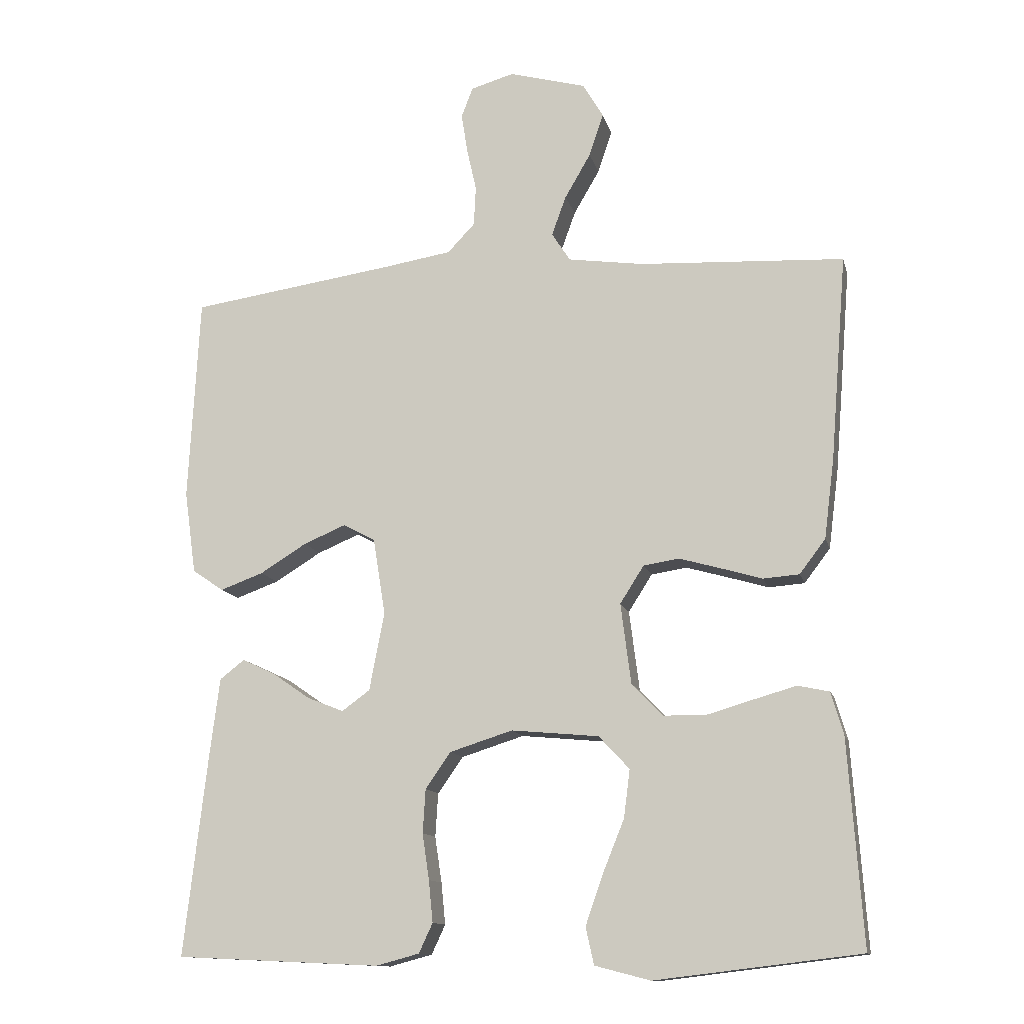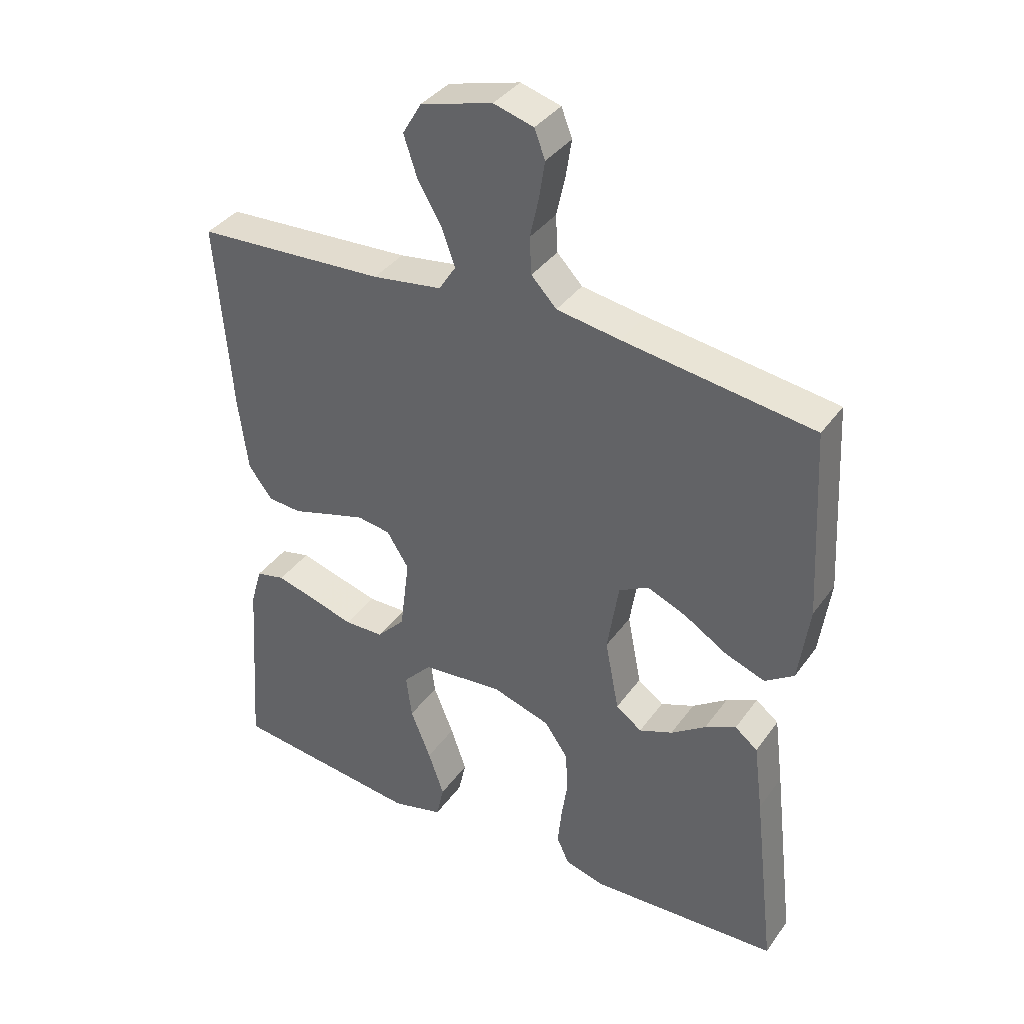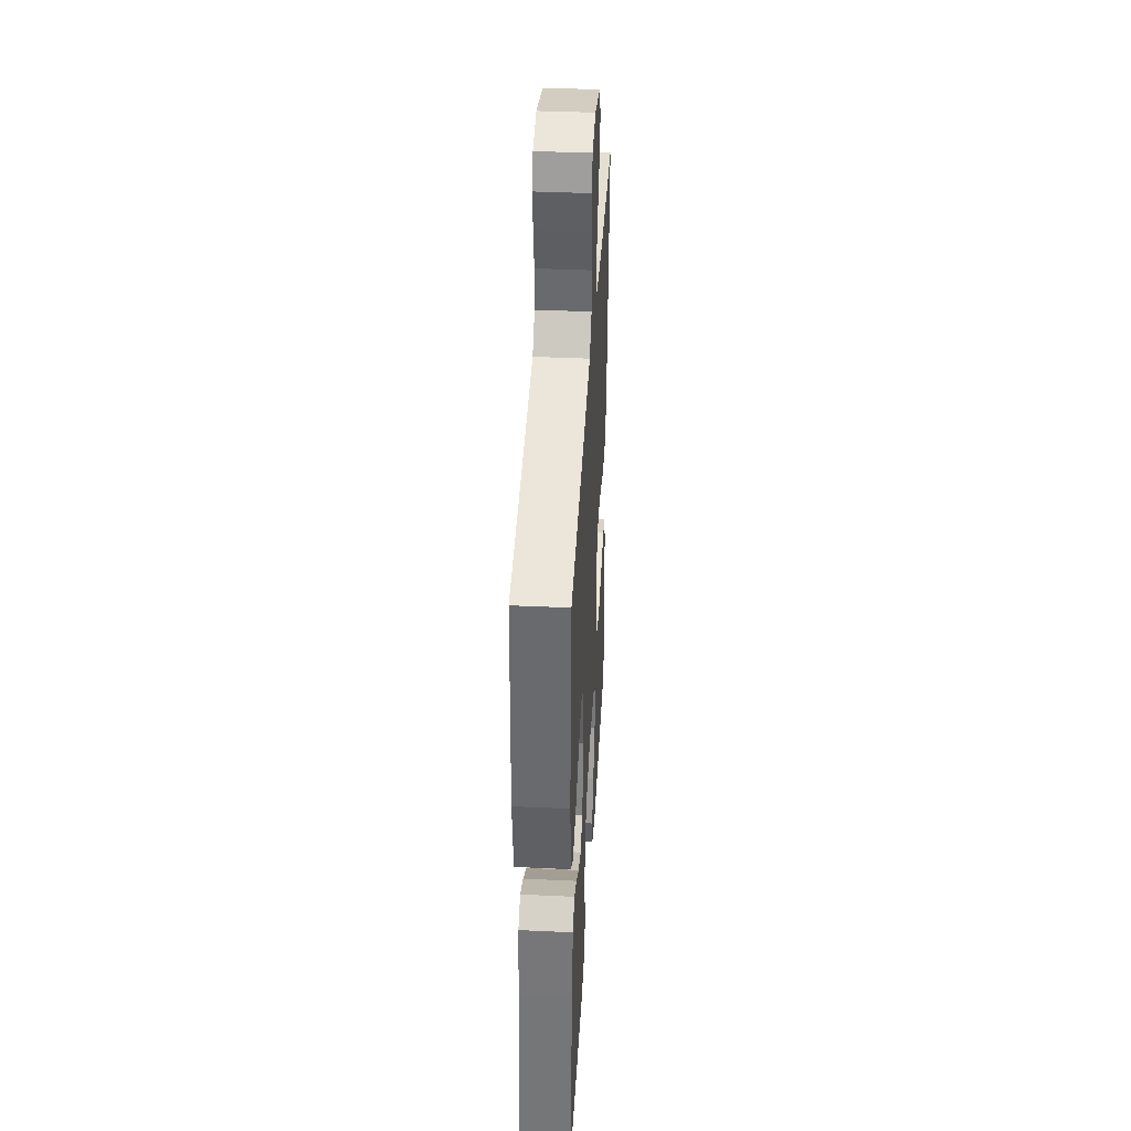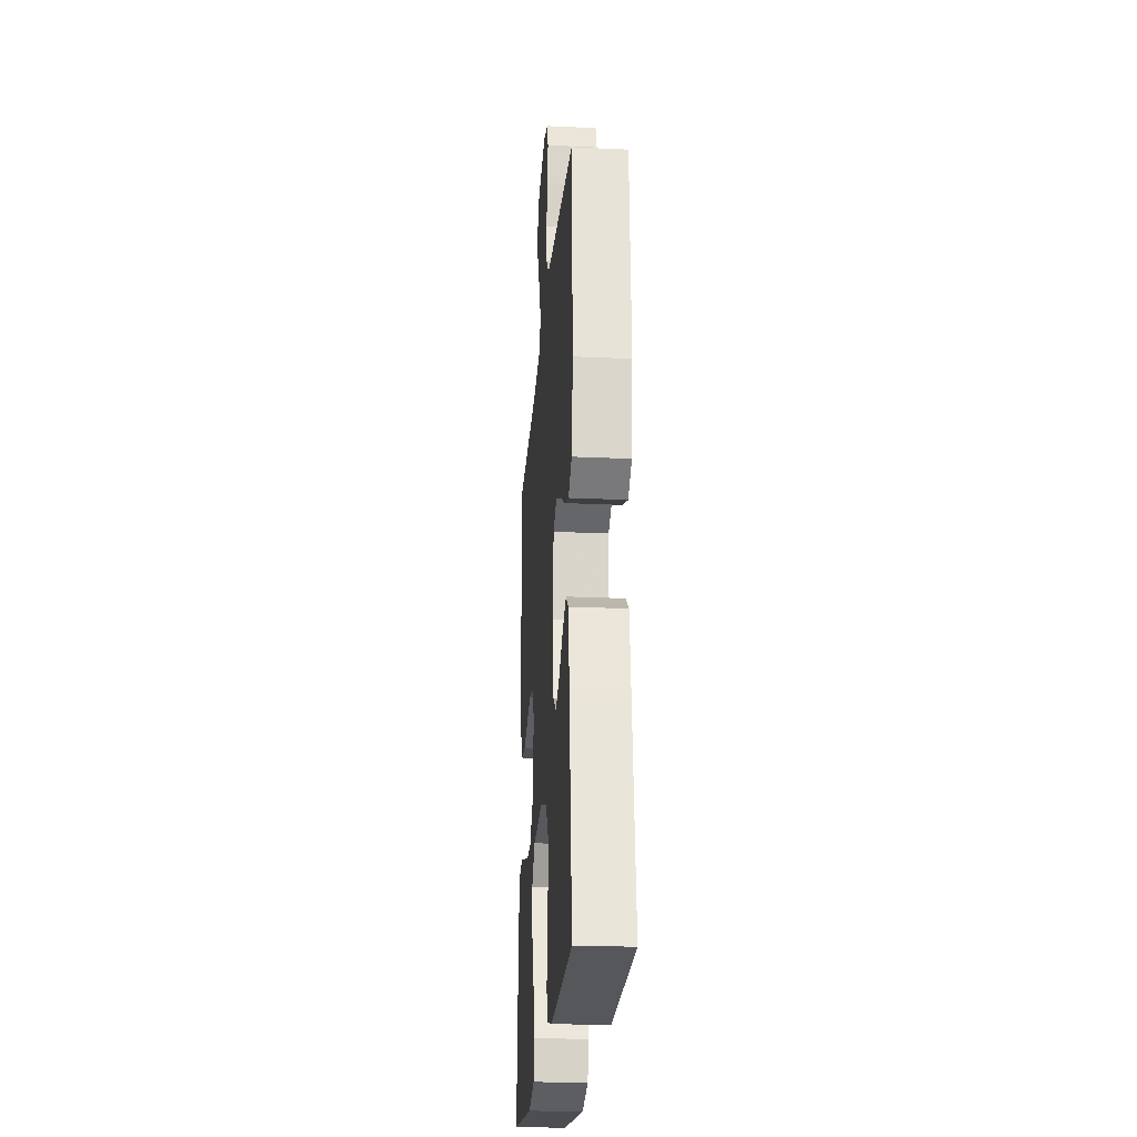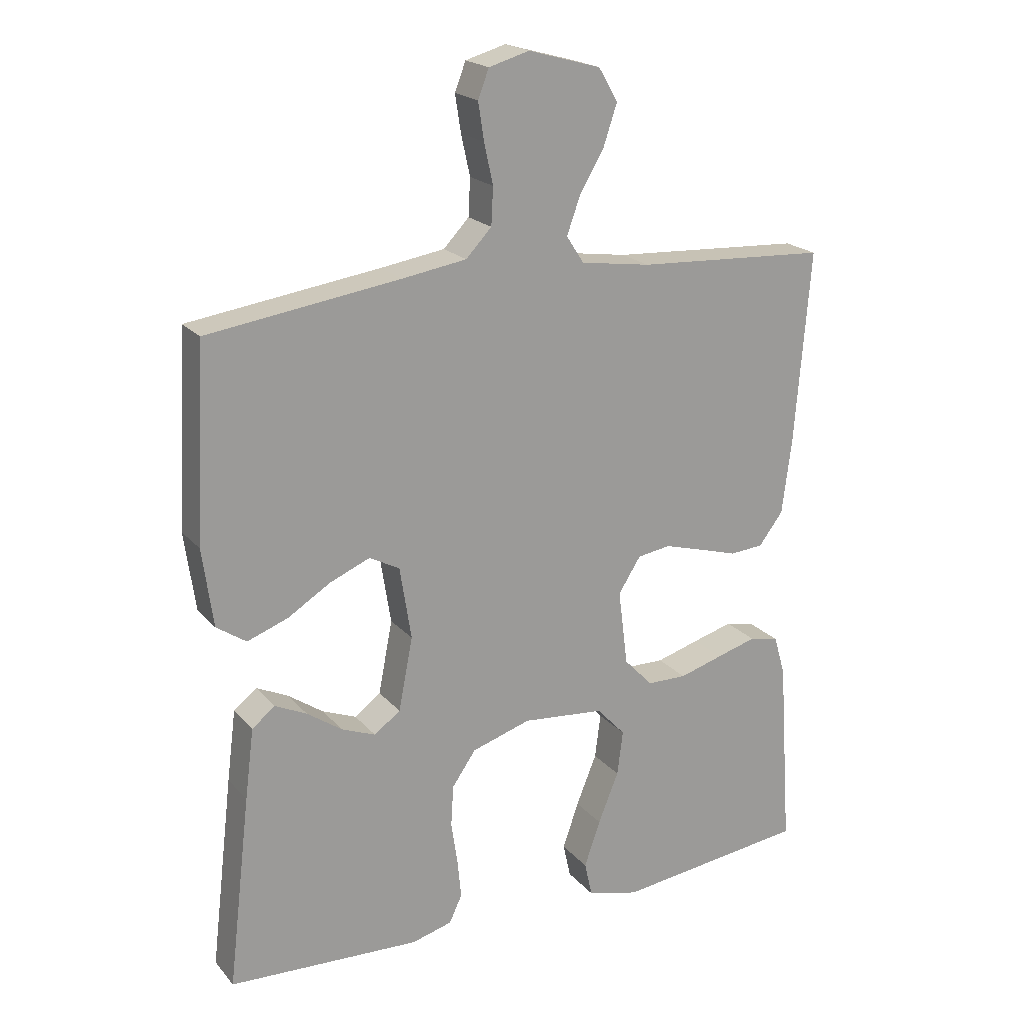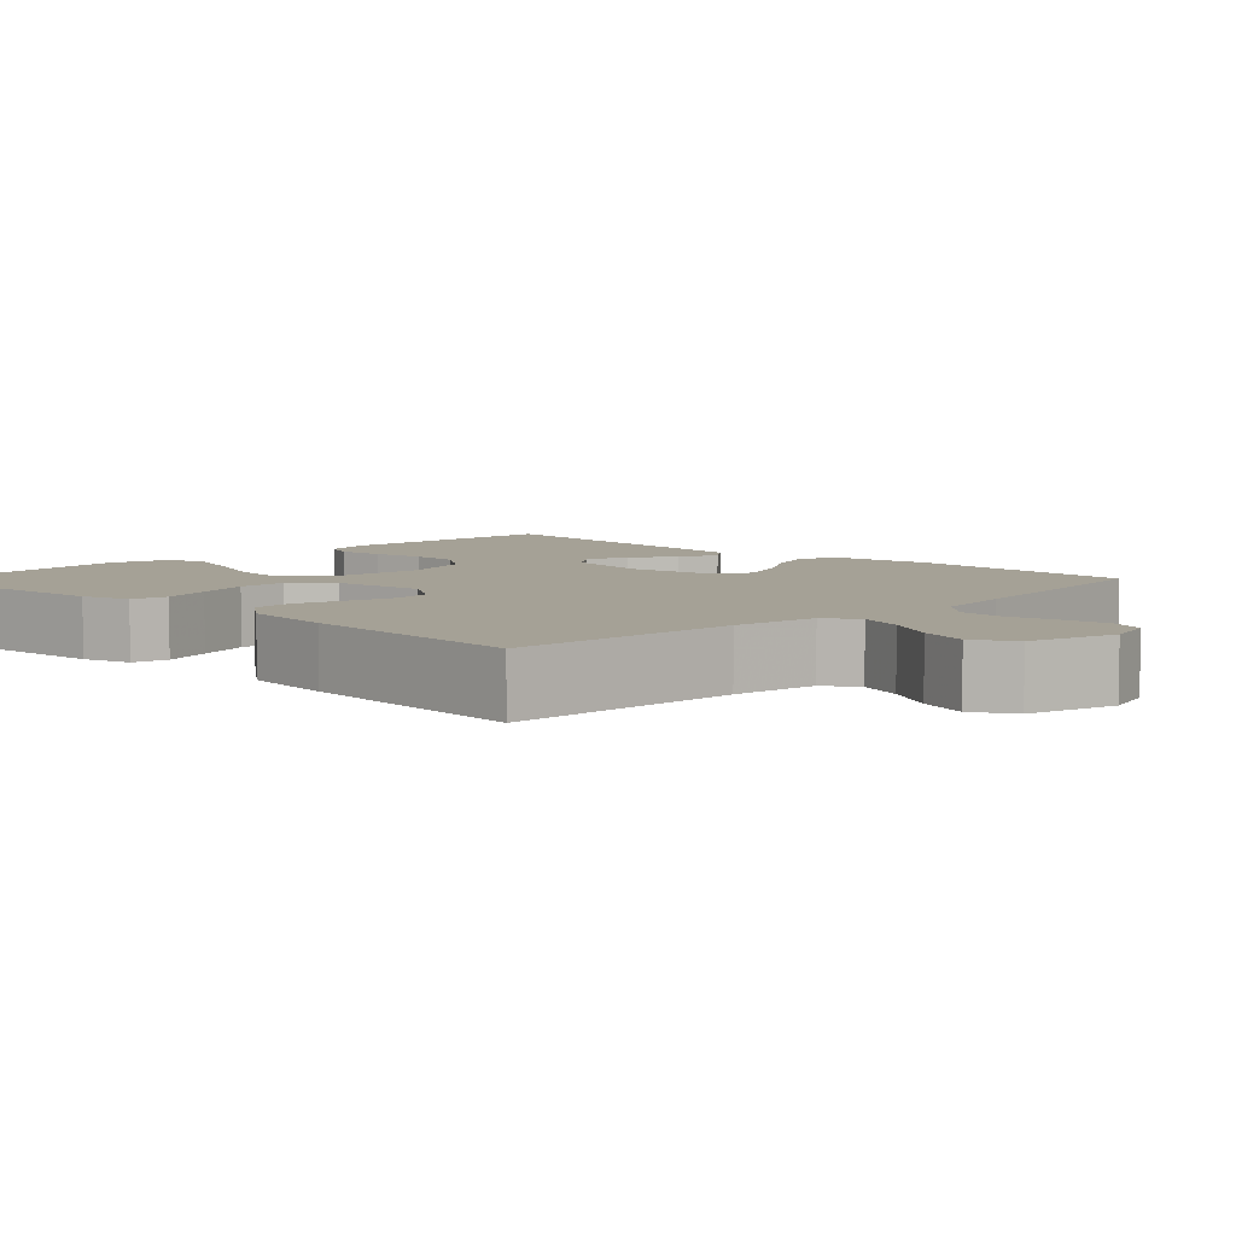
<metadata>
{"format":"obj","ext":"obj","renderer":"f3d","projection":"perspective","resolution":1024,"background":"white","views":[{"elev":-12.6,"azim":-166.7,"up":"+Z"},{"elev":37.3,"azim":31.3,"up":"+Z"},{"elev":39.6,"azim":93.3,"up":"+Z"},{"elev":-23.7,"azim":85.5,"up":"+Z"},{"elev":20.2,"azim":151.6,"up":"+Z"},{"elev":6.0,"azim":-45.9,"up":"+Y"}]}
</metadata>
<code>
v -0.5 0.07 -0.5
v -0.479 0.07 -0.2
v -0.461 0.07 -0.138
v -0.415 0.07 -0.128
v -0.352 0.07 -0.146
v -0.284 0.07 -0.166
v -0.222 0.07 -0.165
v -0.177 0.07 -0.118
v -0.162 0.07 0
v -0.197 0.07 0.055
v -0.249 0.07 0.063
v -0.309 0.07 0.046
v -0.37 0.07 0.028
v -0.423 0.07 0.032
v -0.461 0.07 0.082
v -0.476 0.07 0.2
v -0.5 0.07 0.5
v -0.2 0.07 0.516
v -0.09 0.07 0.532
v -0.063 0.07 0.574
v -0.084 0.07 0.632
v -0.122 0.07 0.697
v -0.143 0.07 0.76
v -0.113 0.07 0.811
v 0 0.07 0.842
v 0.063 0.07 0.824
v 0.08 0.07 0.78
v 0.071 0.07 0.722
v 0.057 0.07 0.659
v 0.06 0.07 0.601
v 0.1 0.07 0.559
v 0.2 0.07 0.543
v 0.5 0.07 0.5
v 0.516 0.07 0.2
v 0.499 0.07 0.078
v 0.453 0.07 0.047
v 0.39 0.07 0.07
v 0.322 0.07 0.112
v 0.26 0.07 0.138
v 0.213 0.07 0.113
v 0.195 0.07 0
v 0.217 0.07 -0.114
v 0.258 0.07 -0.144
v 0.311 0.07 -0.123
v 0.366 0.07 -0.085
v 0.415 0.07 -0.062
v 0.451 0.07 -0.09
v 0.465 0.07 -0.2
v 0.5 0.07 -0.5
v 0.2 0.07 -0.514
v 0.137 0.07 -0.497
v 0.117 0.07 -0.454
v 0.123 0.07 -0.393
v 0.133 0.07 -0.326
v 0.129 0.07 -0.262
v 0.092 0.07 -0.209
v 0 0.07 -0.18
v -0.128 0.07 -0.192
v -0.173 0.07 -0.24
v -0.164 0.07 -0.31
v -0.132 0.07 -0.389
v -0.107 0.07 -0.461
v -0.119 0.07 -0.515
v -0.2 0.07 -0.536
v -0.5 0 -0.5
v -0.479 0 -0.2
v -0.461 0 -0.138
v -0.415 0 -0.128
v -0.352 0 -0.146
v -0.284 0 -0.166
v -0.222 0 -0.165
v -0.177 0 -0.118
v -0.162 0 0
v -0.197 0 0.055
v -0.249 0 0.063
v -0.309 0 0.046
v -0.37 0 0.028
v -0.423 0 0.032
v -0.461 0 0.082
v -0.476 0 0.2
v -0.5 0 0.5
v -0.2 0 0.516
v -0.09 0 0.532
v -0.063 0 0.574
v -0.084 0 0.632
v -0.122 0 0.697
v -0.143 0 0.76
v -0.113 0 0.811
v 0 0 0.842
v 0.063 0 0.824
v 0.08 0 0.78
v 0.071 0 0.722
v 0.057 0 0.659
v 0.06 0 0.601
v 0.1 0 0.559
v 0.2 0 0.543
v 0.5 0 0.5
v 0.516 0 0.2
v 0.499 0 0.078
v 0.453 0 0.047
v 0.39 0 0.07
v 0.322 0 0.112
v 0.26 0 0.138
v 0.213 0 0.113
v 0.195 0 0
v 0.217 0 -0.114
v 0.258 0 -0.144
v 0.311 0 -0.123
v 0.366 0 -0.085
v 0.415 0 -0.062
v 0.451 0 -0.09
v 0.465 0 -0.2
v 0.5 0 -0.5
v 0.2 0 -0.514
v 0.137 0 -0.497
v 0.117 0 -0.454
v 0.123 0 -0.393
v 0.133 0 -0.326
v 0.129 0 -0.262
v 0.092 0 -0.209
v 0 0 -0.18
v -0.128 0 -0.192
v -0.173 0 -0.24
v -0.164 0 -0.31
v -0.132 0 -0.389
v -0.107 0 -0.461
v -0.119 0 -0.515
v -0.2 0 -0.536
f 4 5 6
f 3 4 6
f 2 3 6
f 1 2 6
f 64 1 6
f 63 64 6
f 62 63 6
f 61 62 6
f 60 61 6
f 59 60 6 7
f 58 59 7 8
f 57 58 8 9
f 56 57 9 10
f 52 53 54
f 51 52 54
f 50 51 54
f 49 50 54
f 48 49 54
f 47 48 54
f 46 47 54
f 45 46 54
f 44 45 54
f 43 44 54 55
f 42 43 55 56
f 36 37 38
f 35 36 38
f 34 35 38
f 33 34 38
f 32 33 38
f 31 32 38 39
f 30 31 39 40
f 27 28 29
f 26 27 29
f 25 26 29
f 24 25 29
f 23 24 29
f 22 23 29
f 21 22 29
f 20 21 29 30
f 30 40 41
f 20 30 41
f 19 20 41
f 16 17 18
f 15 16 18
f 14 15 18
f 13 14 18
f 12 13 18
f 11 12 18 19
f 42 56 10
f 41 42 10
f 19 41 10
f 10 11 19
f 70 69 68
f 70 68 67
f 70 67 66
f 70 66 65
f 70 65 128
f 70 128 127
f 70 127 126
f 70 126 125
f 70 125 124
f 71 70 124 123
f 72 71 123 122
f 73 72 122 121
f 74 73 121 120
f 118 117 116
f 118 116 115
f 118 115 114
f 118 114 113
f 118 113 112
f 118 112 111
f 118 111 110
f 118 110 109
f 118 109 108
f 119 118 108 107
f 120 119 107 106
f 102 101 100
f 102 100 99
f 102 99 98
f 102 98 97
f 102 97 96
f 103 102 96 95
f 104 103 95 94
f 93 92 91
f 93 91 90
f 93 90 89
f 93 89 88
f 93 88 87
f 93 87 86
f 93 86 85
f 94 93 85 84
f 105 104 94
f 105 94 84
f 105 84 83
f 82 81 80
f 82 80 79
f 82 79 78
f 82 78 77
f 82 77 76
f 83 82 76 75
f 74 120 106
f 74 106 105
f 74 105 83
f 83 75 74
f 1 65 66 2
f 2 66 67 3
f 3 67 68 4
f 4 68 69 5
f 5 69 70 6
f 6 70 71 7
f 7 71 72 8
f 8 72 73 9
f 9 73 74 10
f 10 74 75 11
f 11 75 76 12
f 12 76 77 13
f 13 77 78 14
f 14 78 79 15
f 15 79 80 16
f 16 80 81 17
f 17 81 82 18
f 18 82 83 19
f 19 83 84 20
f 20 84 85 21
f 21 85 86 22
f 22 86 87 23
f 23 87 88 24
f 24 88 89 25
f 25 89 90 26
f 26 90 91 27
f 27 91 92 28
f 28 92 93 29
f 29 93 94 30
f 30 94 95 31
f 31 95 96 32
f 32 96 97 33
f 33 97 98 34
f 34 98 99 35
f 35 99 100 36
f 36 100 101 37
f 37 101 102 38
f 38 102 103 39
f 39 103 104 40
f 40 104 105 41
f 41 105 106 42
f 42 106 107 43
f 43 107 108 44
f 44 108 109 45
f 45 109 110 46
f 46 110 111 47
f 47 111 112 48
f 48 112 113 49
f 49 113 114 50
f 50 114 115 51
f 51 115 116 52
f 52 116 117 53
f 53 117 118 54
f 54 118 119 55
f 55 119 120 56
f 56 120 121 57
f 57 121 122 58
f 58 122 123 59
f 59 123 124 60
f 60 124 125 61
f 61 125 126 62
f 62 126 127 63
f 63 127 128 64
f 64 128 65 1

</code>
